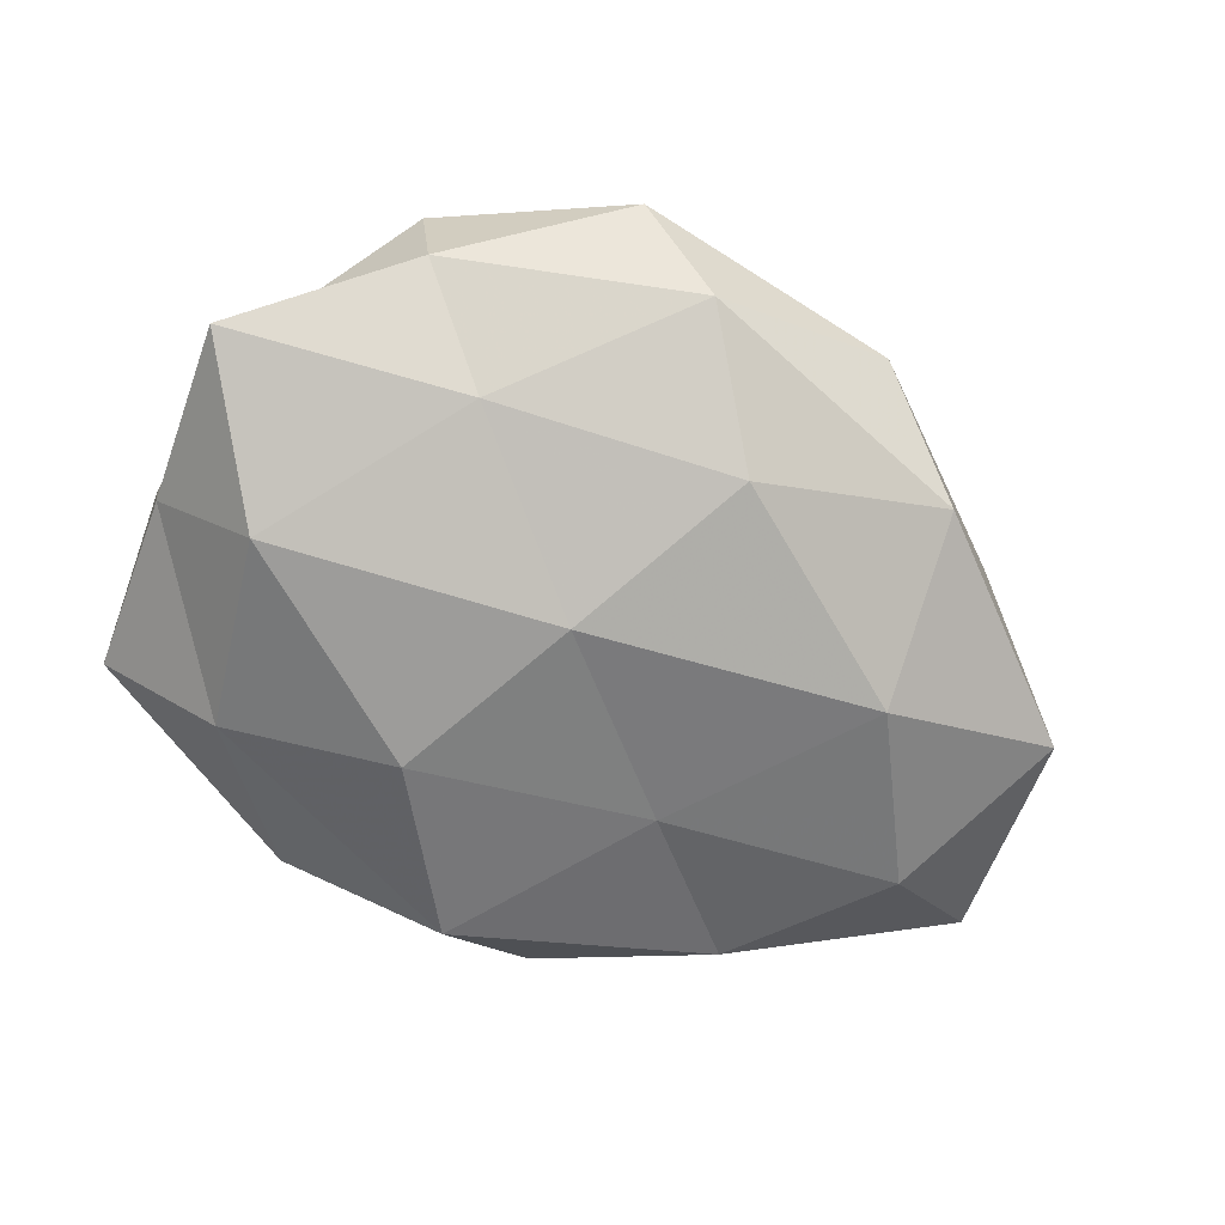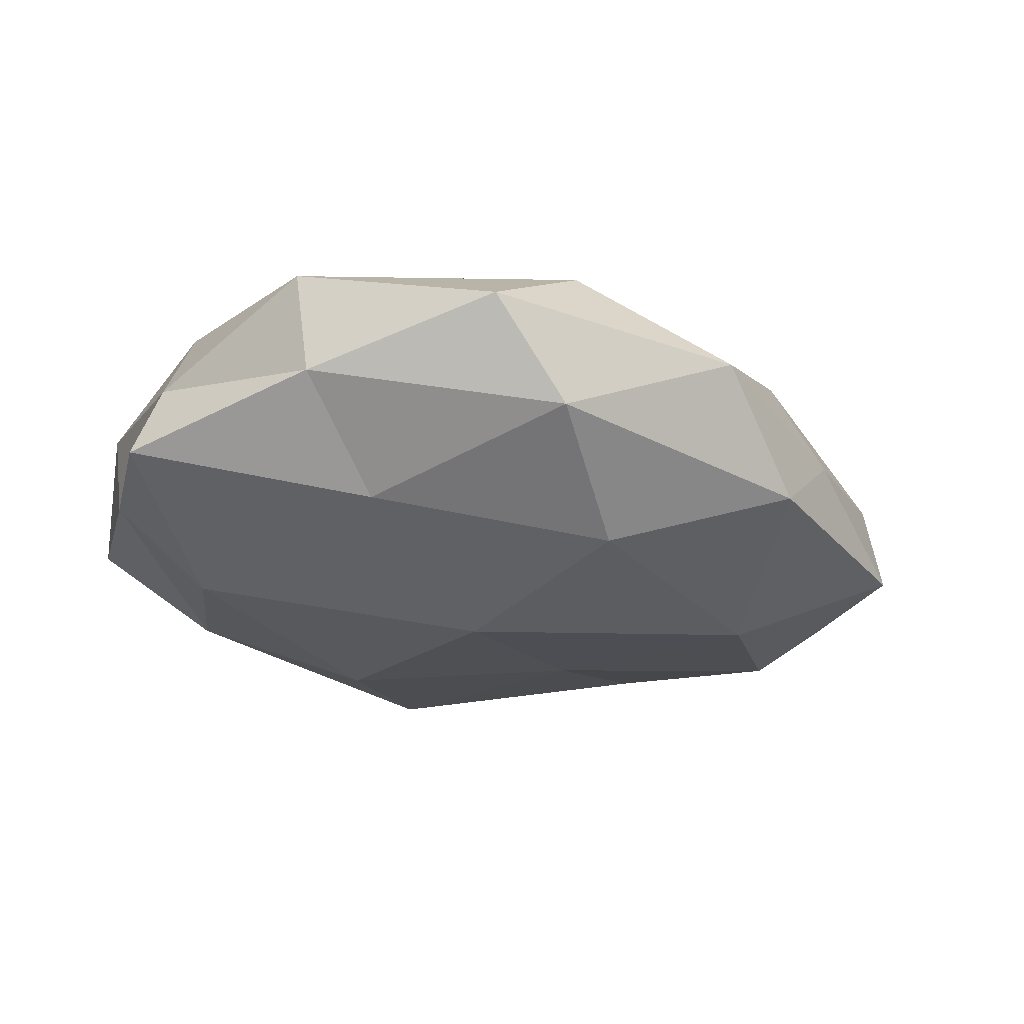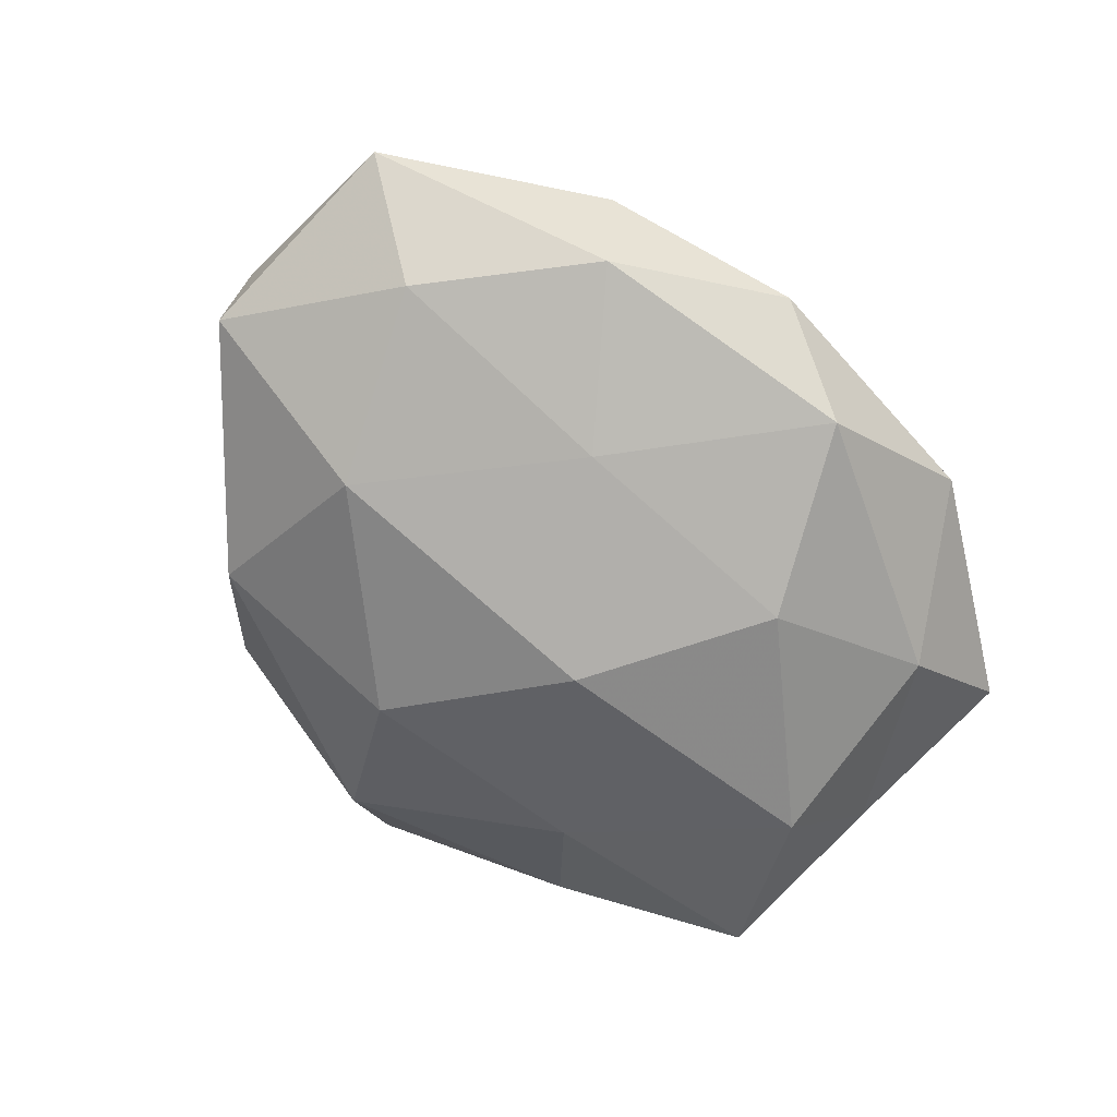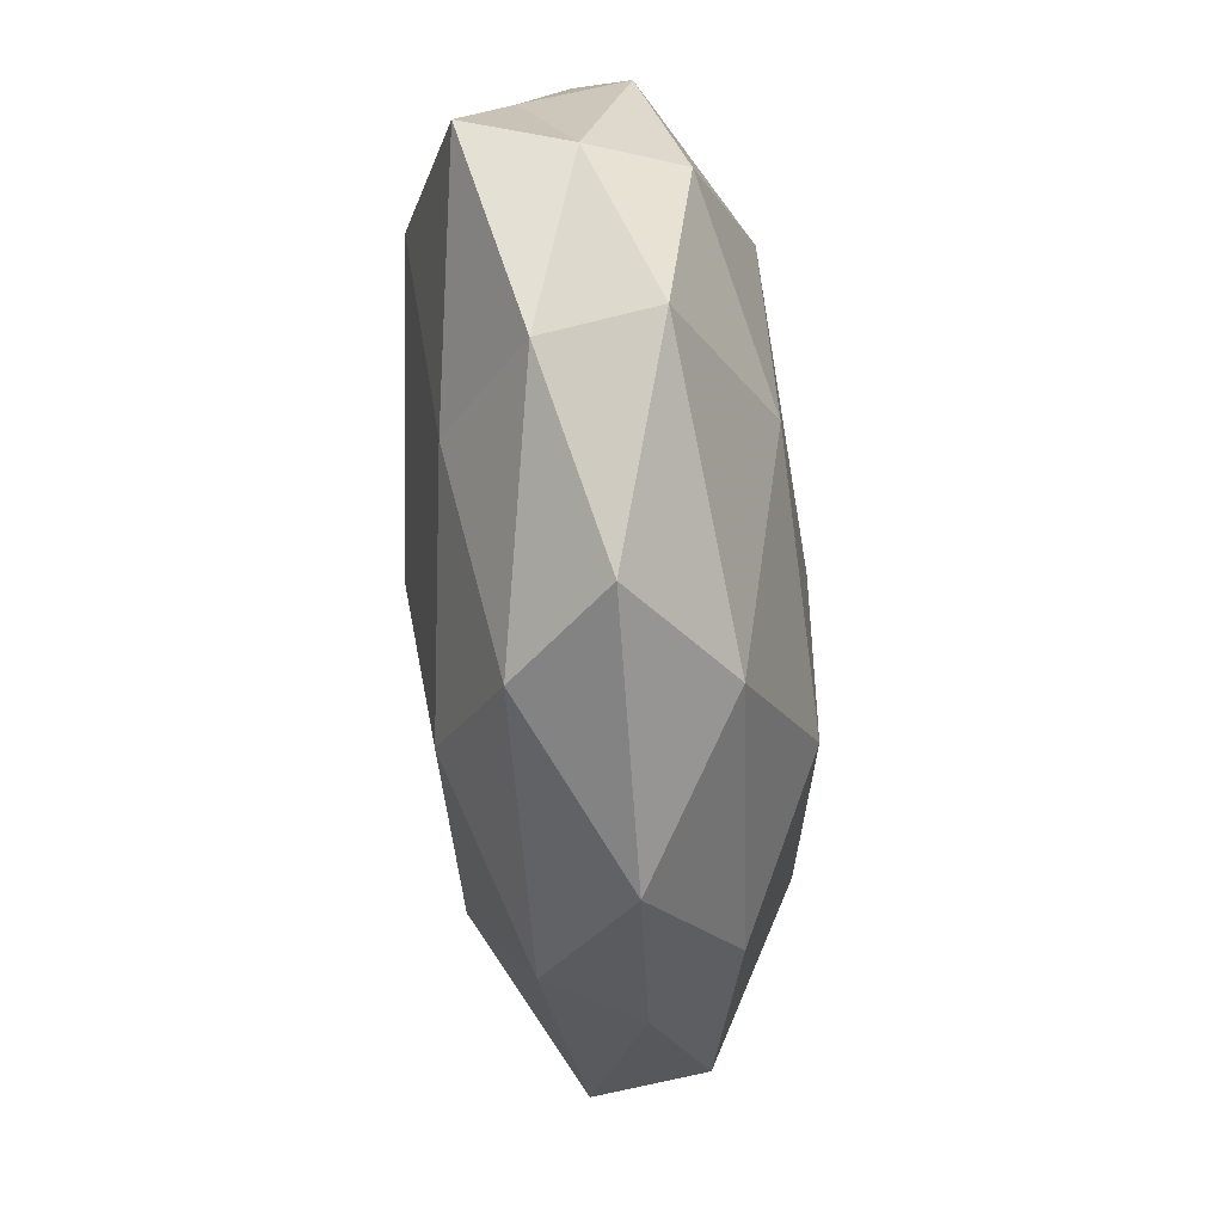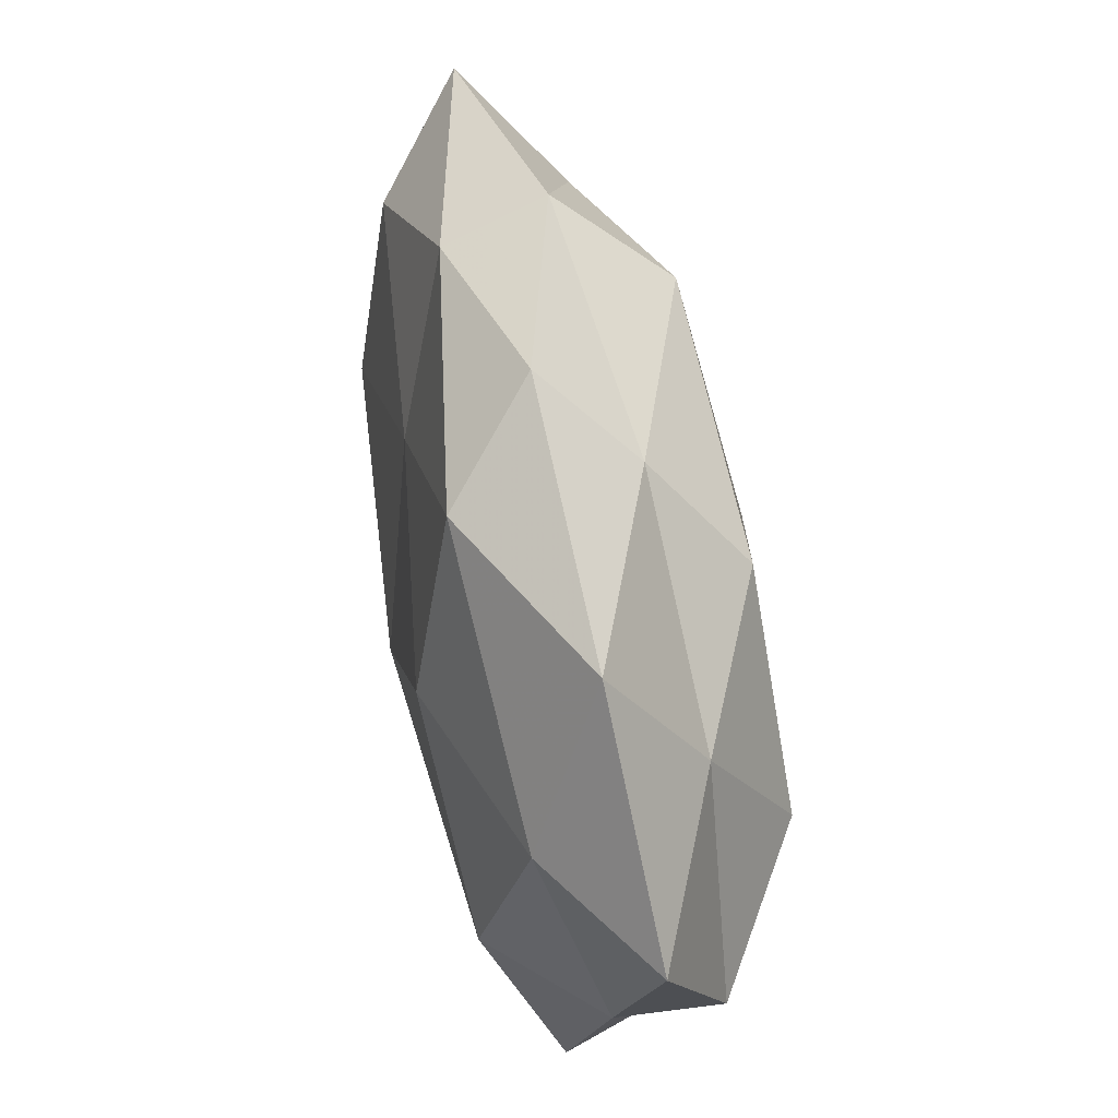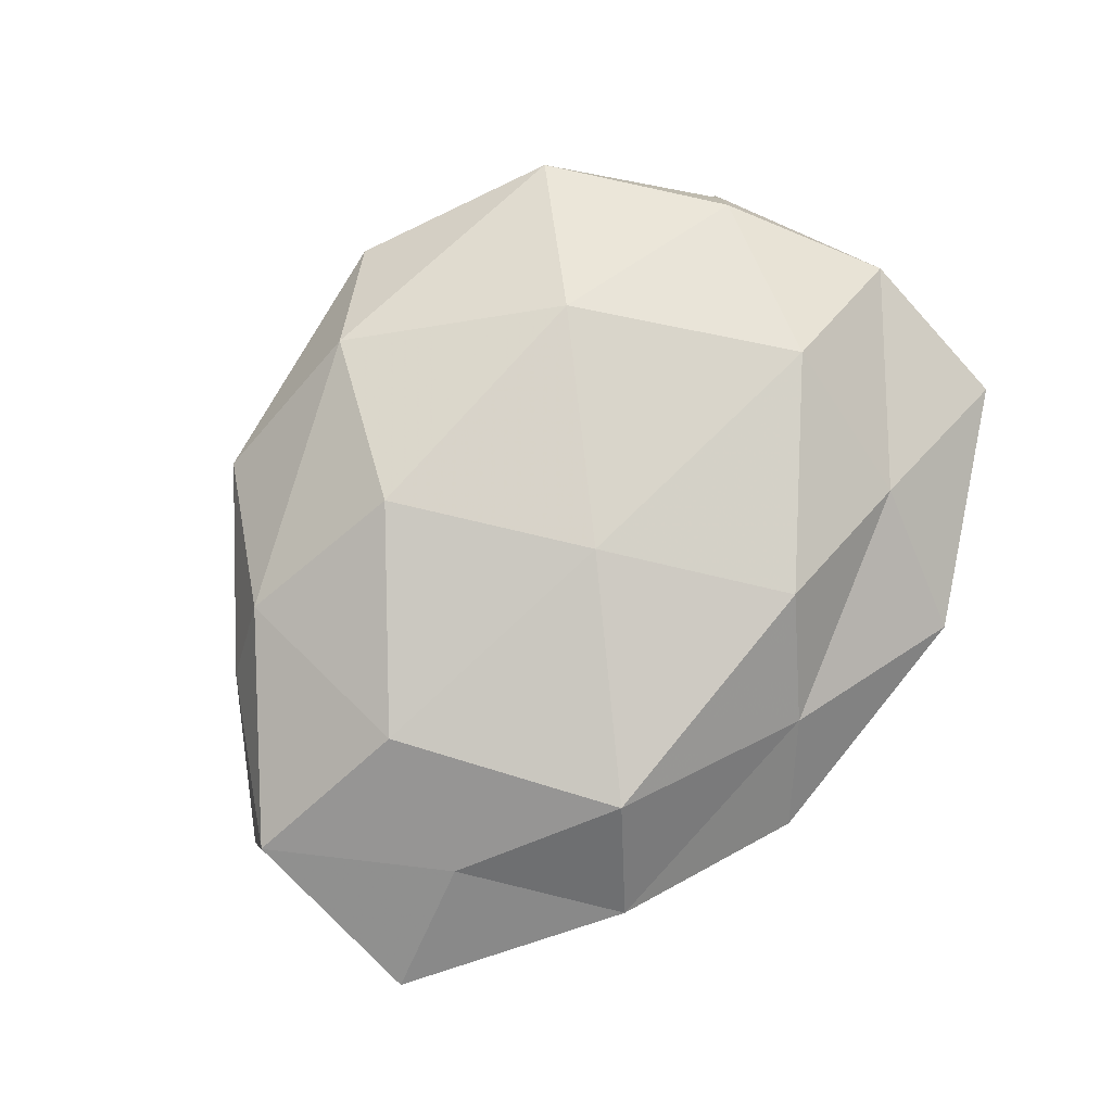
<metadata>
{"format":"obj","ext":"obj","renderer":"f3d","projection":"perspective","resolution":1024,"background":"white","views":[{"elev":-72.4,"azim":-23.9,"up":"+Z"},{"elev":-31.7,"azim":-17.2,"up":"+Z"},{"elev":-64.6,"azim":130.9,"up":"+Z"},{"elev":-73.6,"azim":-84.8,"up":"+Y"},{"elev":75.4,"azim":-101.6,"up":"+Y"},{"elev":79.7,"azim":128.5,"up":"+Z"}]}
</metadata>
<code>
v 0.01304 -0.01856 0.01944
v 0.05395 -0.005648 0.0059
v -0.02775 0.02717 0.008956
v -0.03784 0.002153 -0.01754
v 0.04153 0.01447 0.008763
v -0.0007933 0.03877 -0.01223
v 0.0001744 -0.03695 0.01217
v -0.03431 -0.03231 0.008254
v -0.03359 0.02633 -0.01054
v -0.0322 -0.03105 -0.004458
v 0.0309 -0.02953 -0.01006
v -0.02137 -0.02104 -0.01445
v 0.0396 -0.02273 0.0001406
v -0.01269 -0.04469 0.001611
v 0.03201 -0.0243 0.01035
v 0.007947 -0.02507 -0.0178
v -0.02054 0.04293 -0.000893
v -0.002589 -0.04024 -0.00944
v -0.008462 0.02605 0.01771
v 0.03262 0.03336 0.004725
v 0.01918 -0.0401 0.0009781
v 0.01115 0.04255 -0.001374
v 0.05633 0.01735 -0.00132
v -0.01326 0.01928 -0.01875
v -0.03233 0.008822 0.01797
v -0.003034 -0.003411 -0.0211
v 0.01539 0.01514 -0.01483
v 0.001648 0.03562 0.008188
v -0.04922 0.00631 -0.005206
v -0.04826 0.02872 -3.686e-05
v 0.05442 -0.008471 -0.007274
v 0.03034 0.03034 -0.007324
v 0.02386 0.0255 0.0167
v -0.05036 0.008973 0.006768
v -0.04705 -0.01315 0.001199
v 0.0324 -0.007714 -0.01823
v -0.04338 -0.01044 0.01176
v 0.04422 0.01209 -0.01203
v -0.05054 -0.01596 -0.01039
v -0.01928 -0.01688 0.01806
v 0.03439 -0.000758 0.01632
v 0.002337 0.004565 0.02056
f 7 8 14
f 10 14 8
f 7 15 1
f 2 15 13
f 17 6 9
f 18 10 12
f 18 14 10
f 16 11 18
f 16 18 12
f 11 13 21
f 14 21 7
f 21 15 7
f 21 13 15
f 11 21 18
f 18 21 14
f 17 22 6
f 2 23 5
f 20 5 23
f 24 4 9
f 9 6 24
f 19 3 25
f 12 4 26
f 16 12 26
f 26 4 24
f 27 24 6
f 26 24 27
f 28 17 3
f 19 28 3
f 28 22 17
f 28 20 22
f 4 29 9
f 3 17 30
f 30 17 9
f 9 29 30
f 13 31 2
f 11 31 13
f 31 23 2
f 32 6 22
f 22 20 32
f 20 23 32
f 27 6 32
f 33 5 20
f 19 33 28
f 33 20 28
f 3 34 25
f 3 30 34
f 34 30 29
f 10 8 35
f 34 29 35
f 16 36 11
f 16 26 36
f 26 27 36
f 36 31 11
f 25 34 37
f 35 8 37
f 37 34 35
f 31 38 23
f 32 23 38
f 38 27 32
f 36 27 38
f 36 38 31
f 12 39 4
f 12 10 39
f 4 39 29
f 39 10 35
f 35 29 39
f 1 40 7
f 40 8 7
f 40 37 8
f 25 37 40
f 5 41 2
f 41 1 15
f 41 15 2
f 33 41 5
f 19 25 42
f 19 42 33
f 42 40 1
f 25 40 42
f 42 1 41
f 42 41 33

</code>
